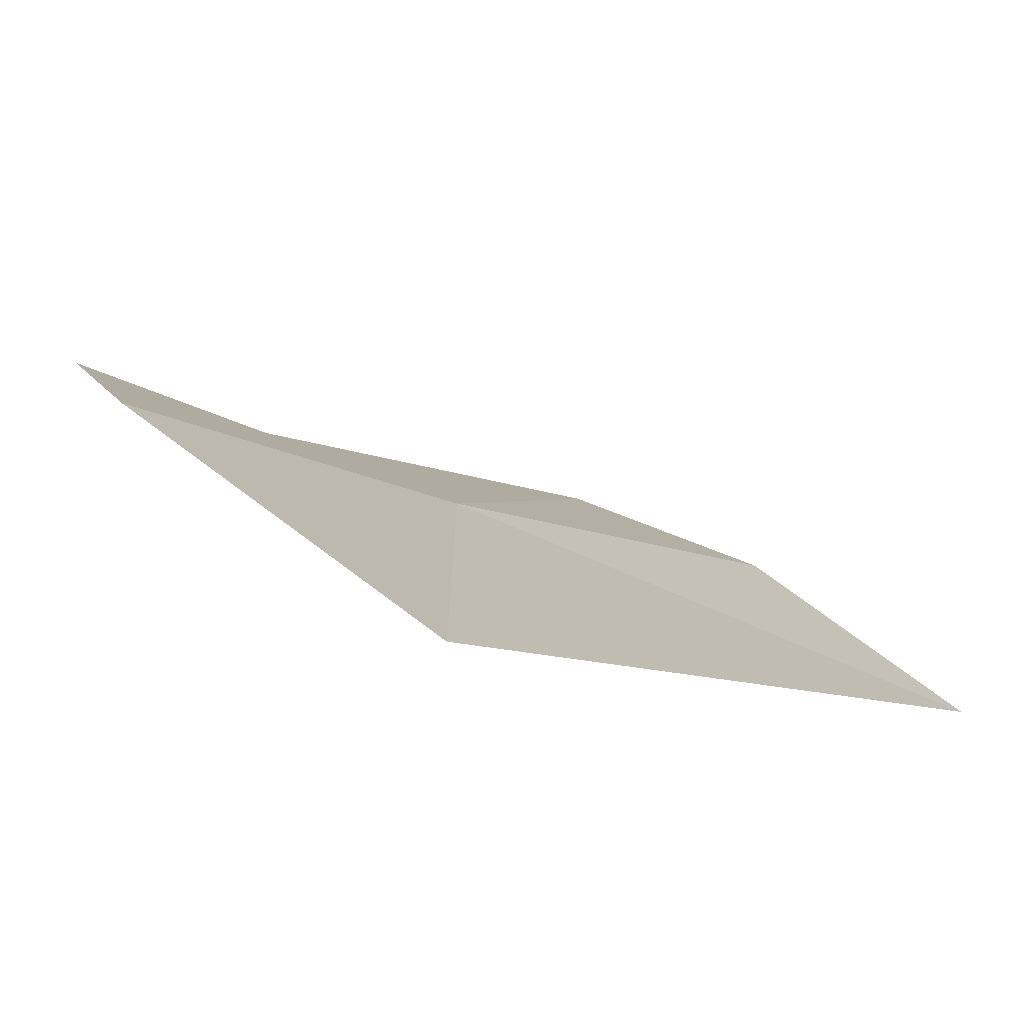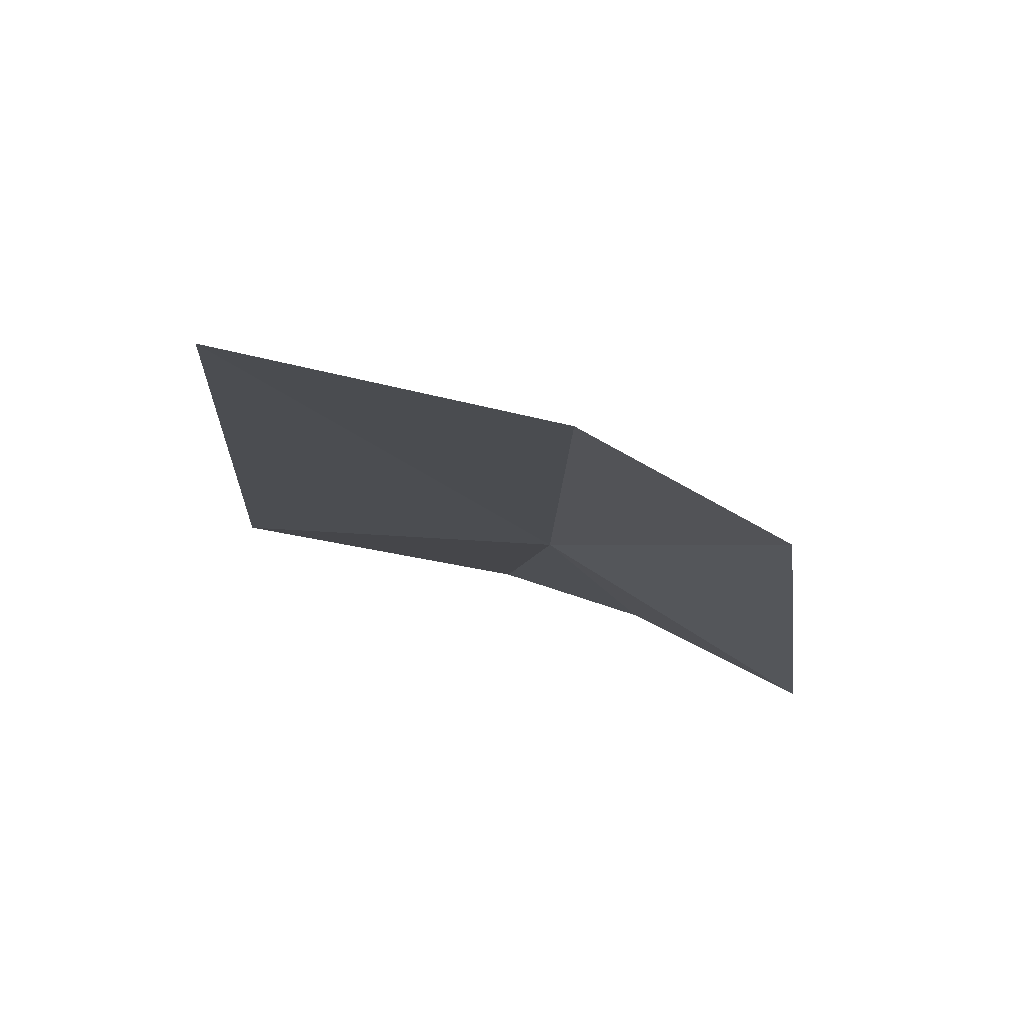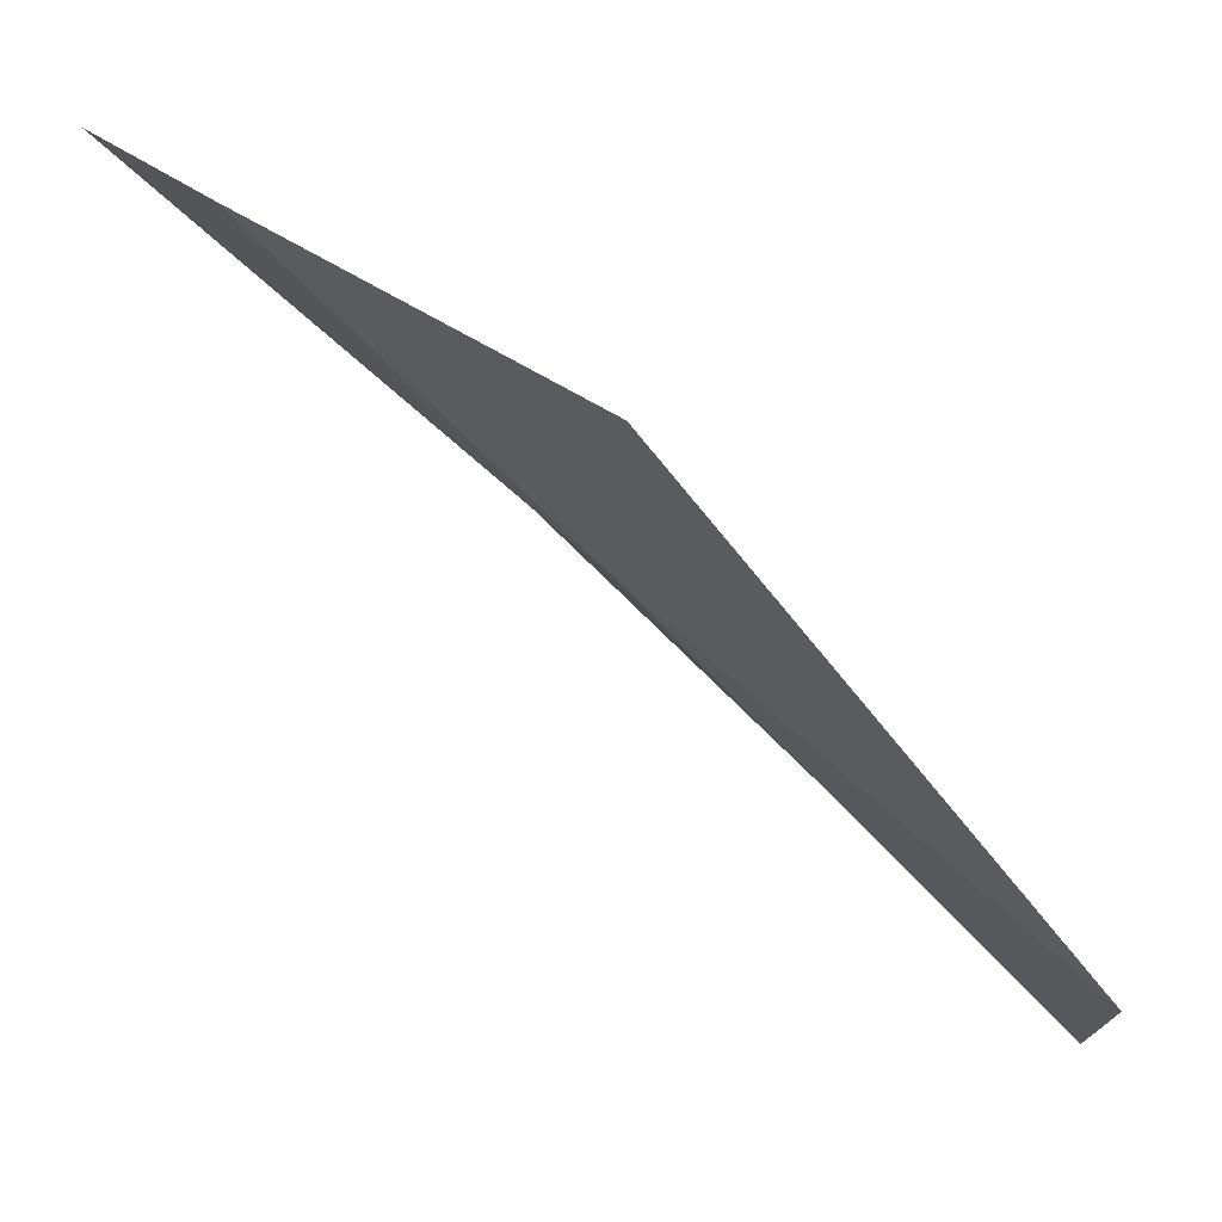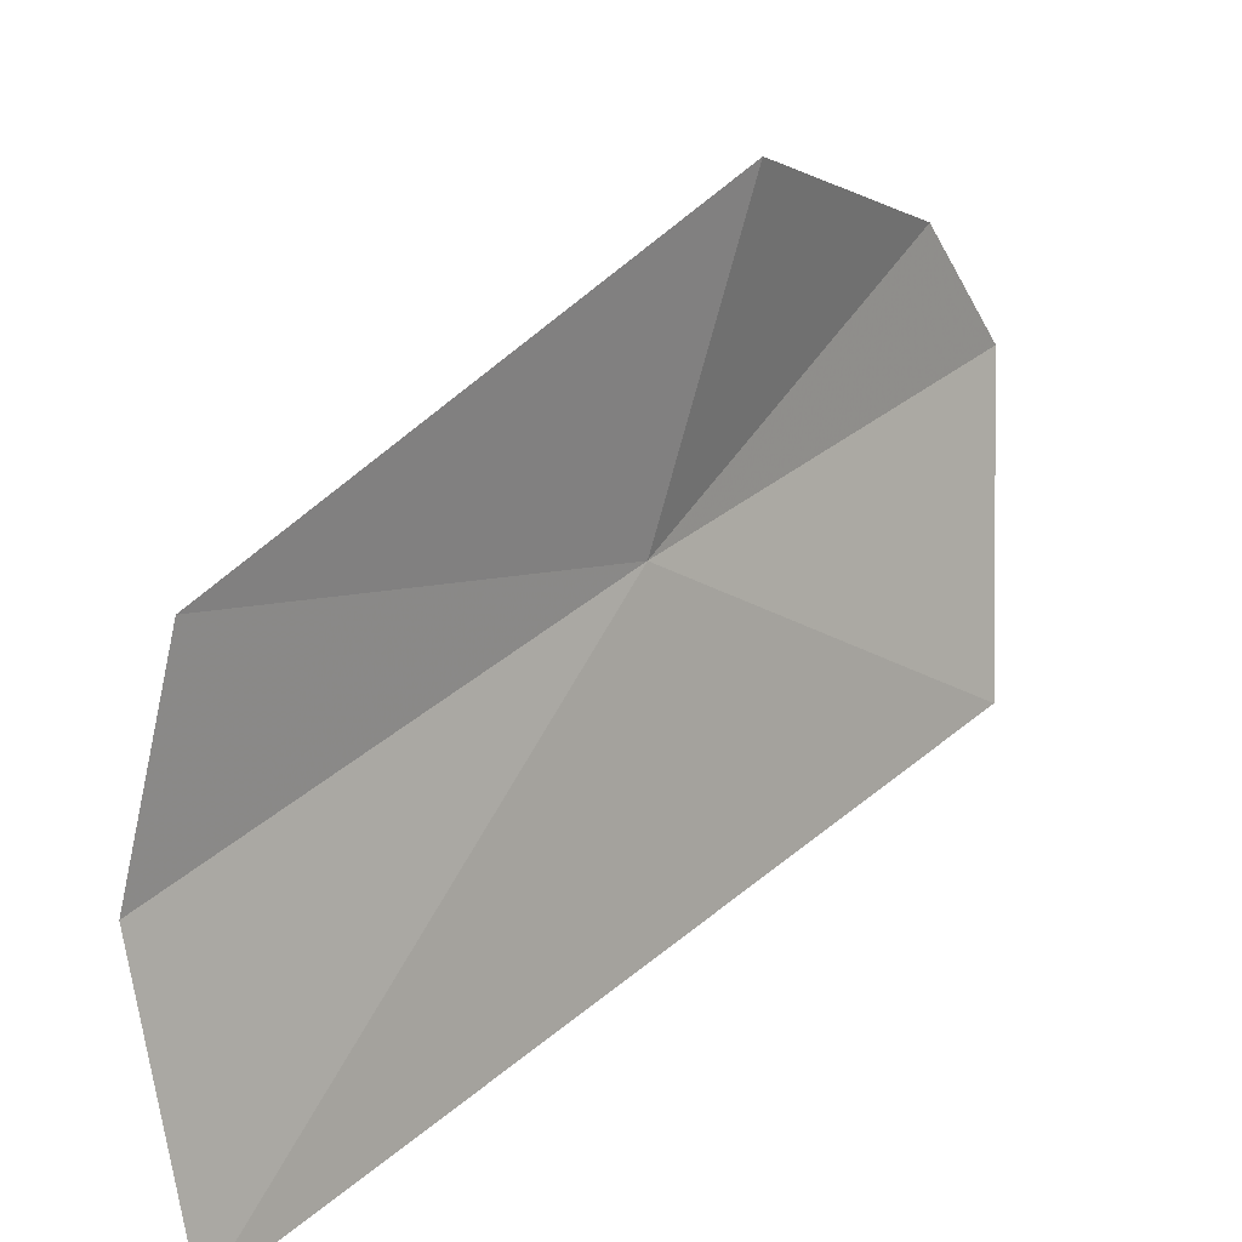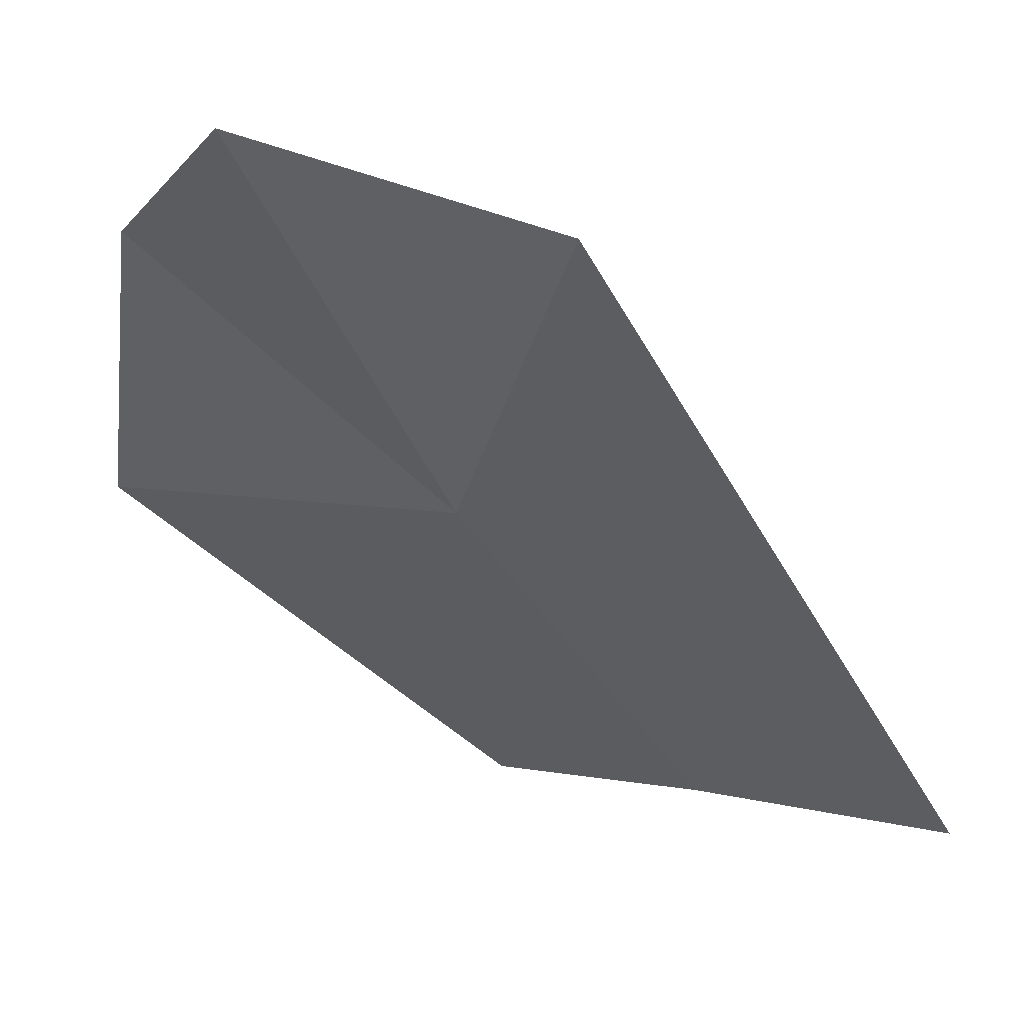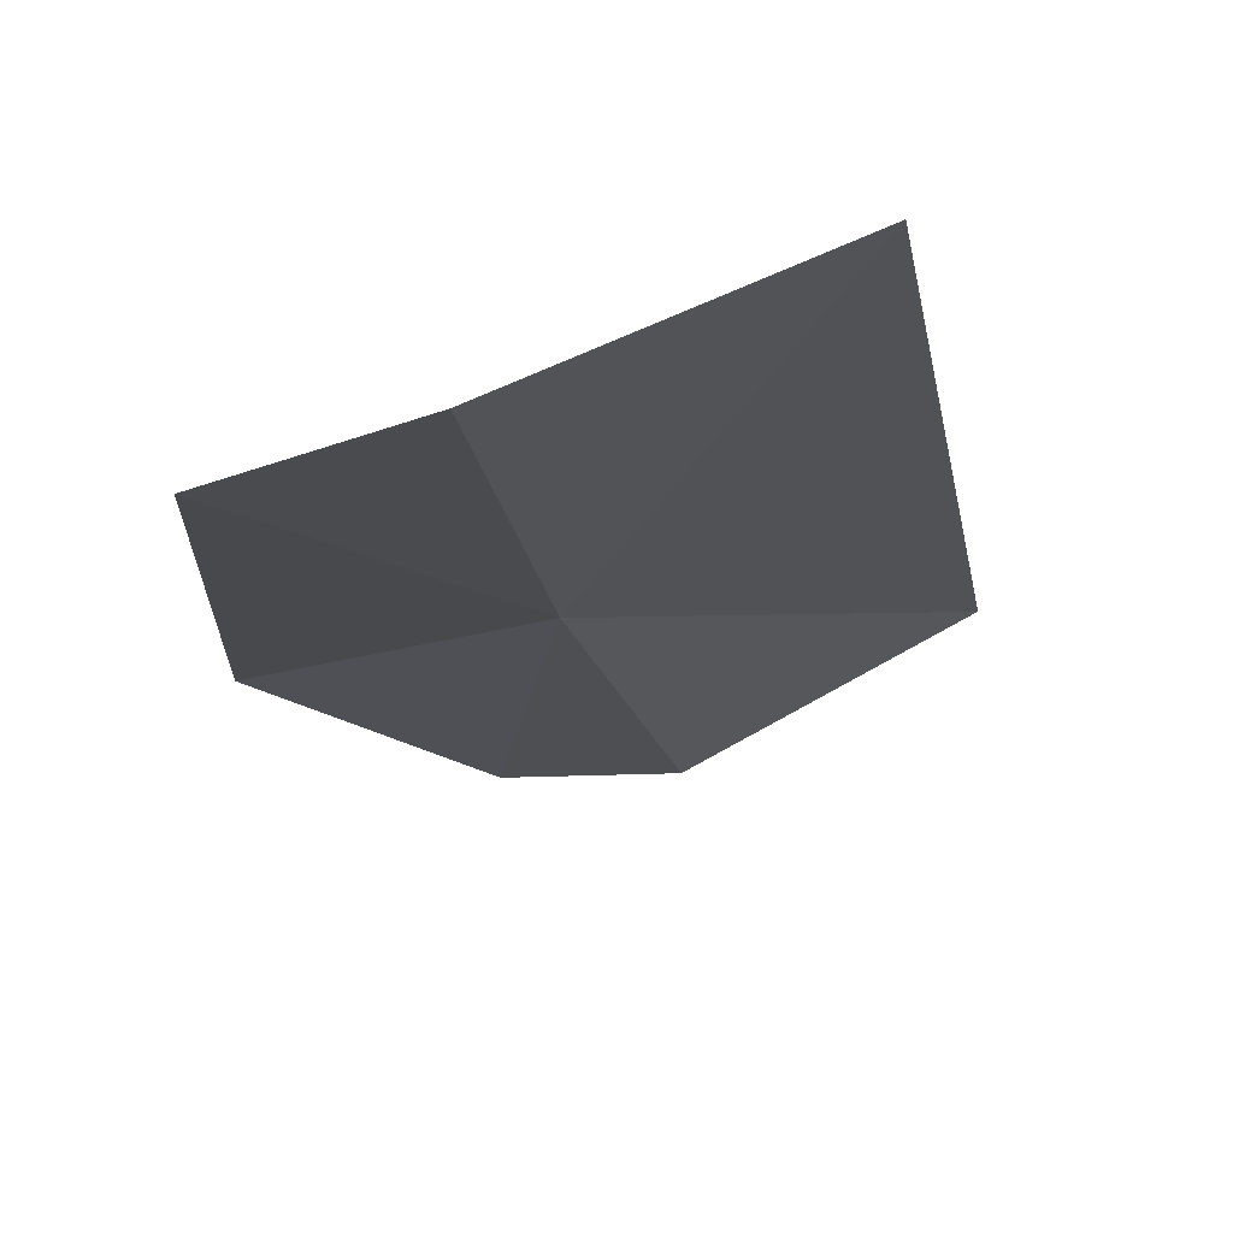
<metadata>
{"format":"obj","ext":"obj","renderer":"f3d","projection":"perspective","resolution":1024,"background":"white","views":[{"elev":51.1,"azim":-138.7,"up":"+Z"},{"elev":-54.1,"azim":-16.8,"up":"+Z"},{"elev":5.1,"azim":84.6,"up":"+Y"},{"elev":-73.5,"azim":97.2,"up":"+Z"},{"elev":12.2,"azim":-154.5,"up":"+Z"},{"elev":-57.6,"azim":-156.5,"up":"+Y"}]}
</metadata>
<code>
v 14.26 18.51 51.69
v 14.63 17.36 50.36
v 15.38 18.98 51.77
v 14.46 19.72 53.11
v 14.96 19.51 52.75
v 13.87 17.1 50.28
v 13.31 19.57 52.81
v 12.79 17.13 50.27
f 1 2 3
f 1 5 4
f 1 6 2
f 1 4 7
f 1 7 8
f 1 3 5
f 1 8 6

</code>
